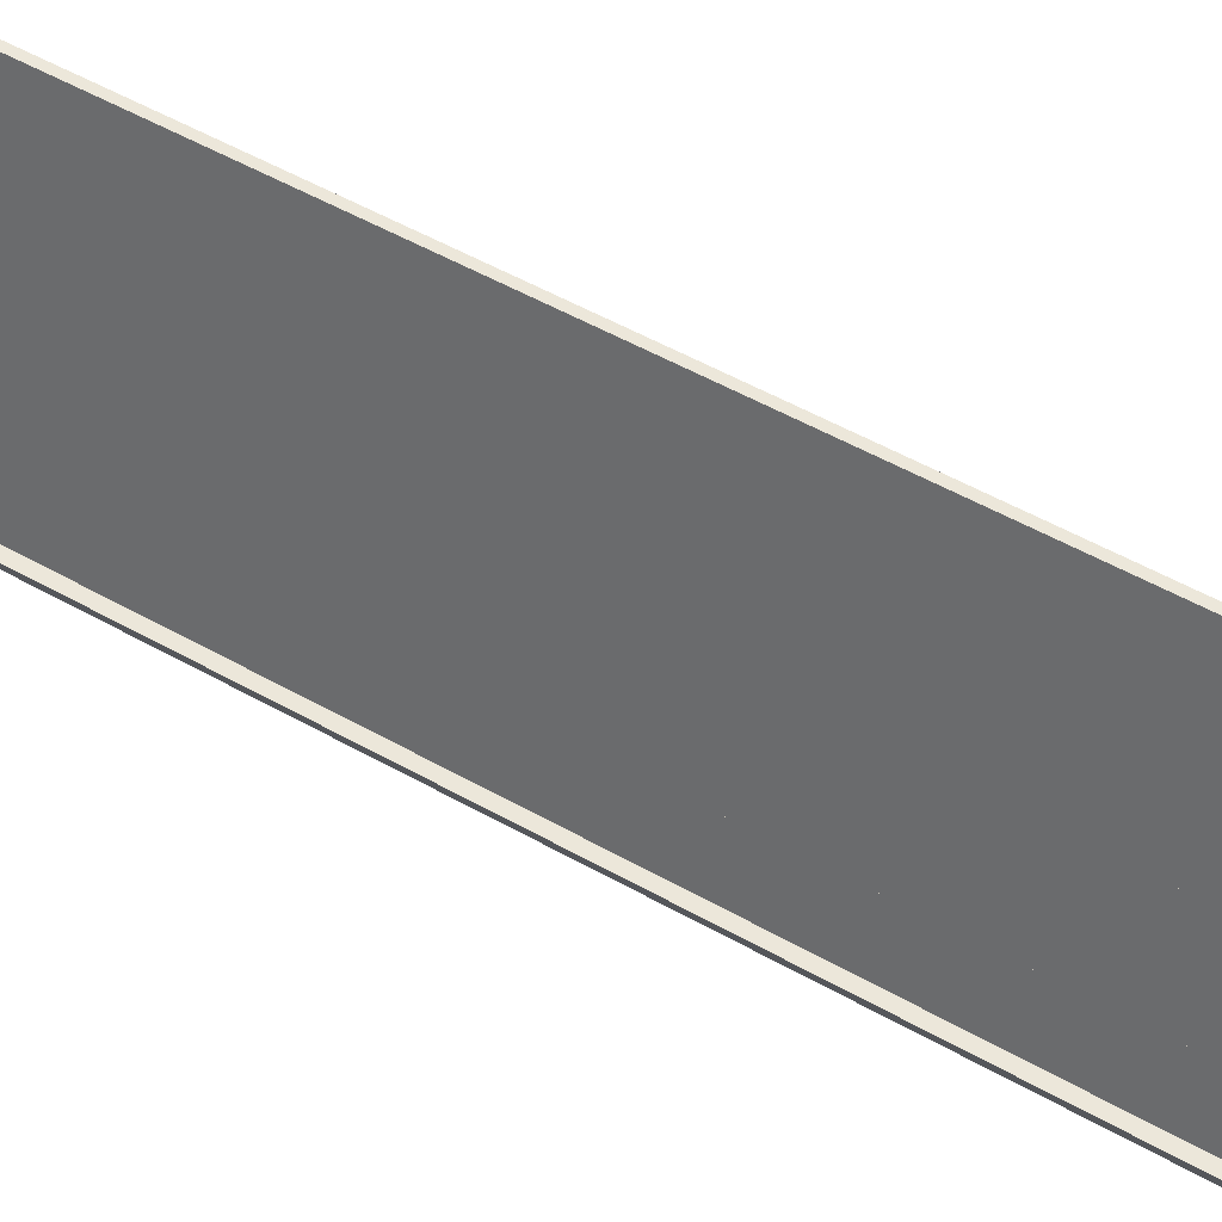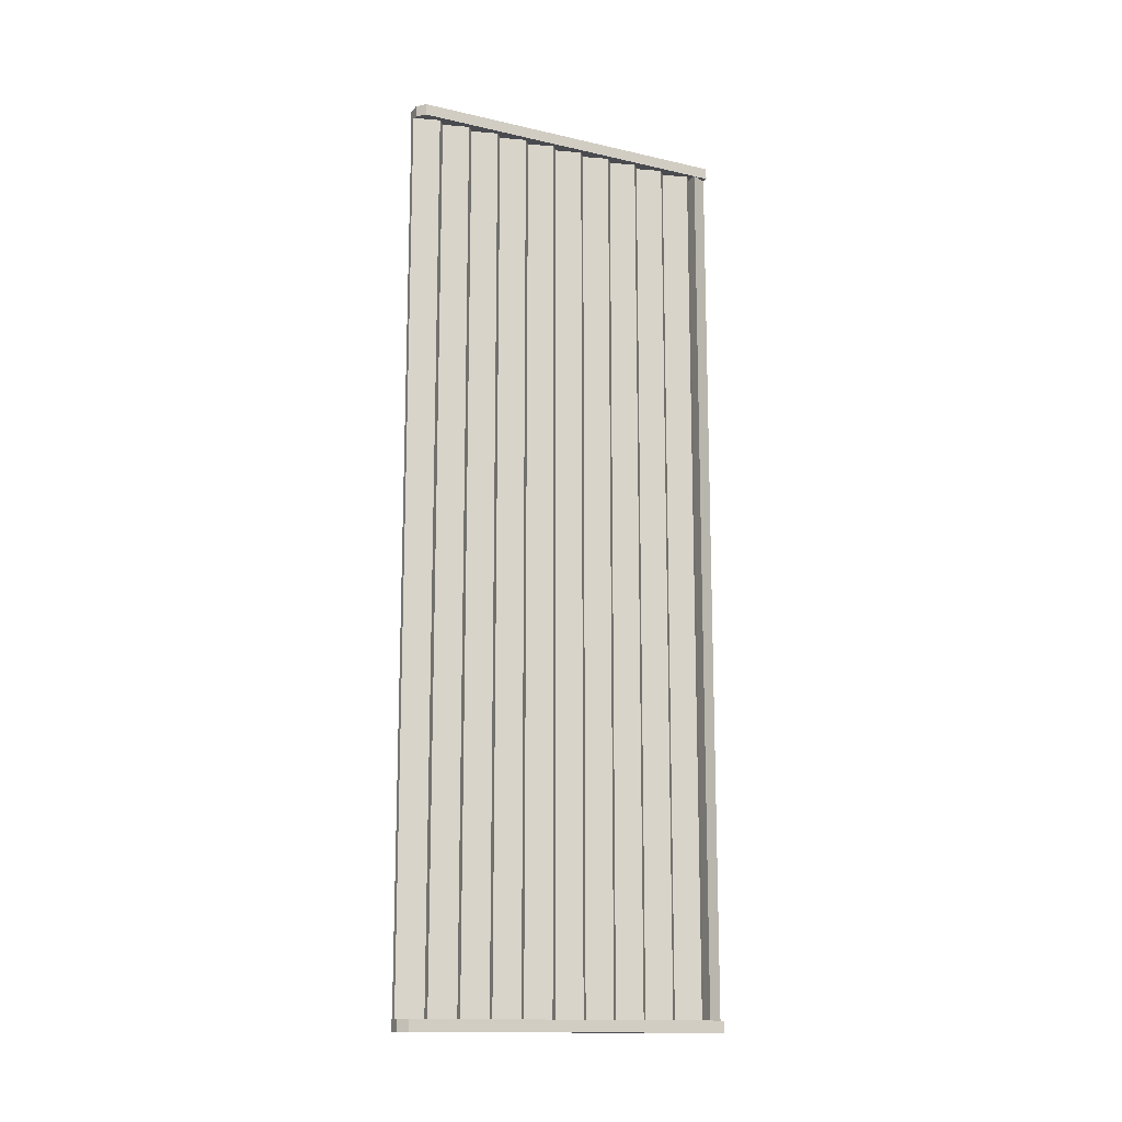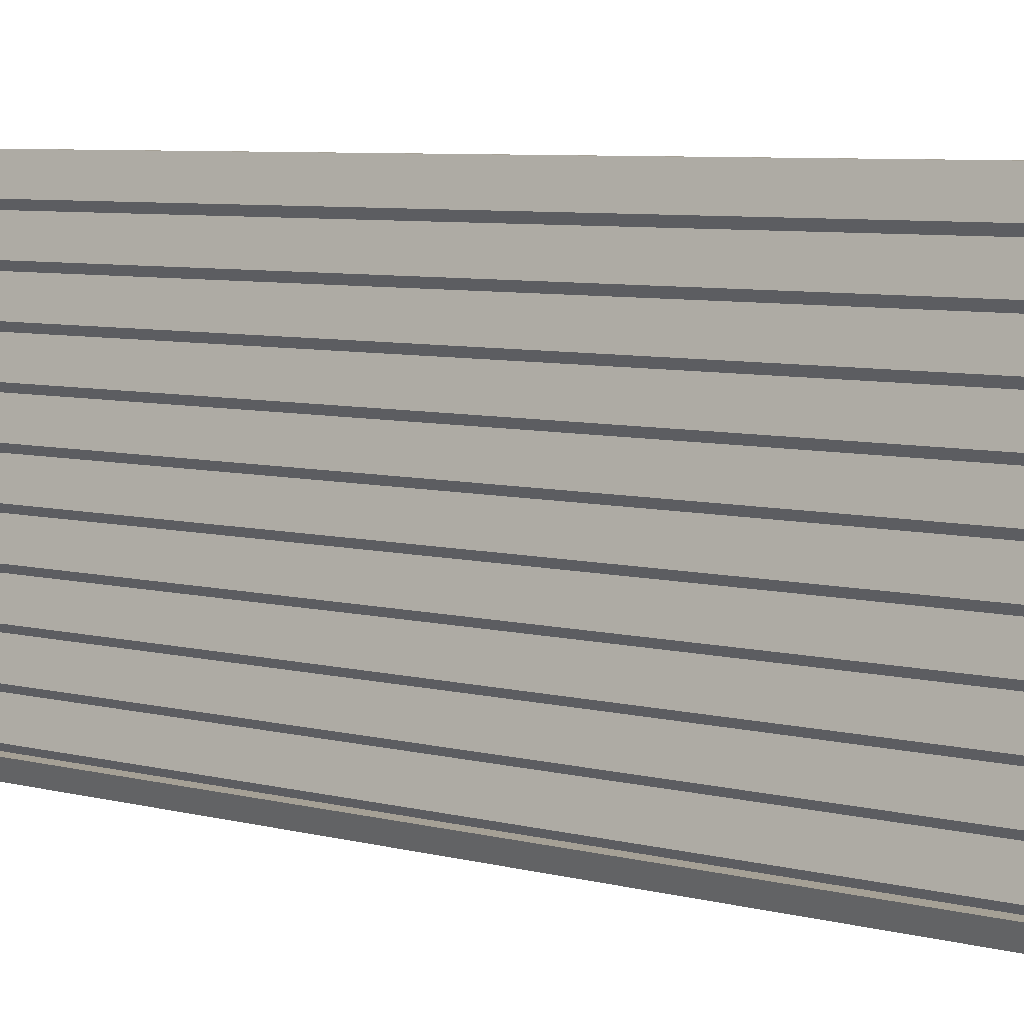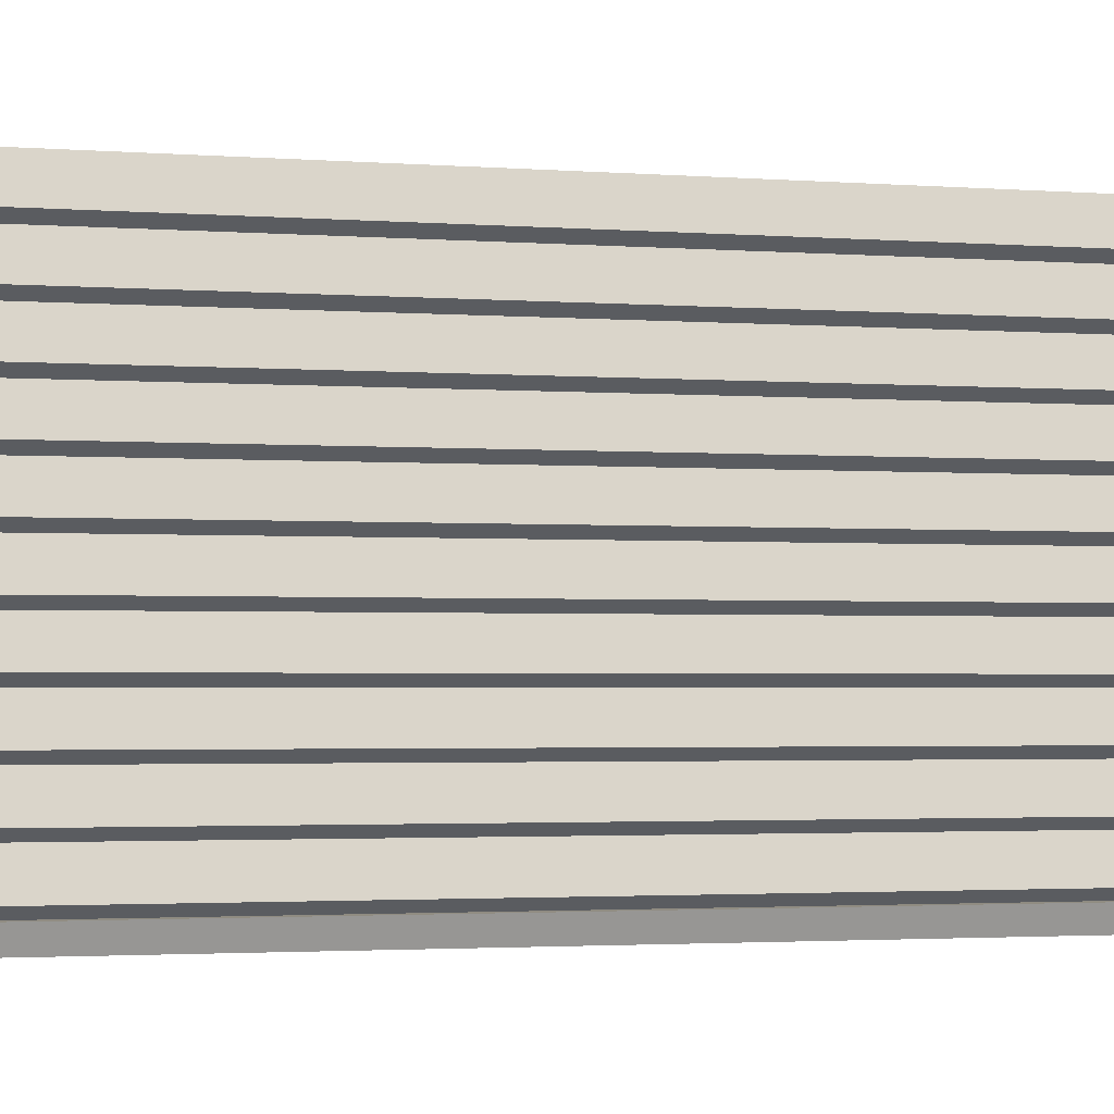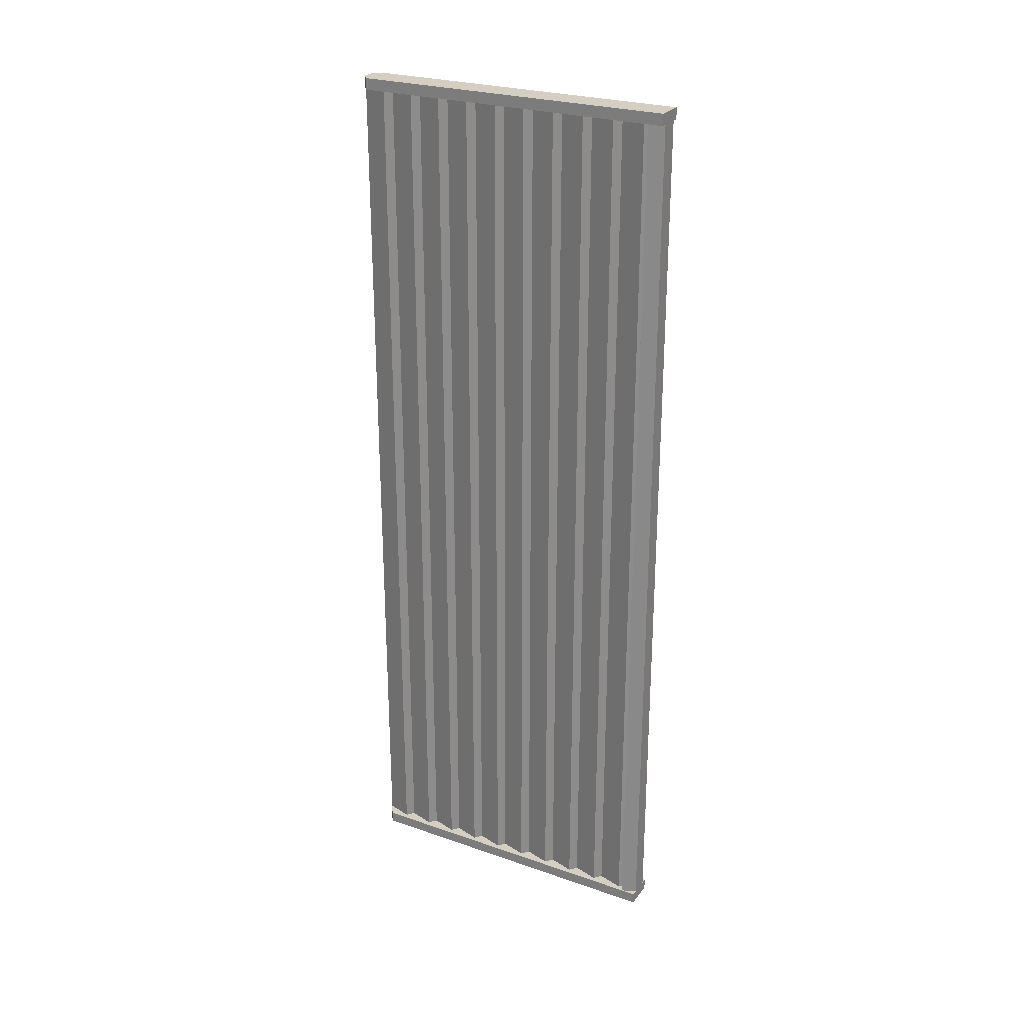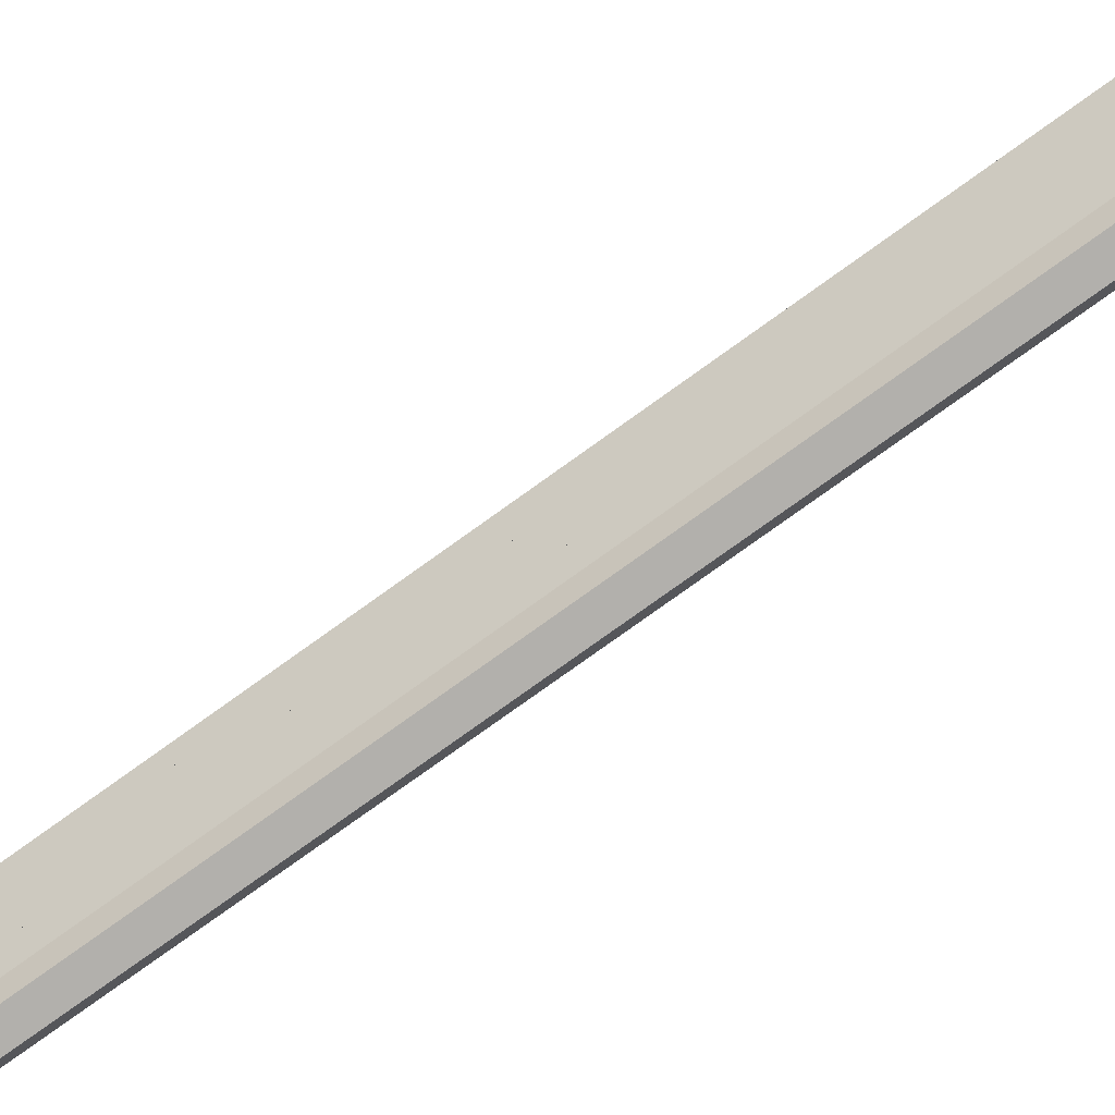
<metadata>
{"format":"obj","ext":"obj","renderer":"f3d","projection":"perspective","resolution":1024,"background":"white","views":[{"elev":51.6,"azim":-58.3,"up":"+Y"},{"elev":-14.4,"azim":-116.5,"up":"+Z"},{"elev":5.9,"azim":-48.8,"up":"+Y"},{"elev":-1.8,"azim":-109.3,"up":"+Y"},{"elev":25.8,"azim":-61.1,"up":"+Z"},{"elev":-78.6,"azim":-54.4,"up":"+Y"}]}
</metadata>
<code>
g TSP_House_Wall_Regular_15A_Door
v -0.07459 -0.06792 3.18
v -0.07459 -0.06792 -3.18
v -0.01988 0.1183 -3.18
v -0.01988 0.1183 3.18
v -0.04565 0.1103 3.18
v 0.04565 0.1103 3.18
v 0.04565 0.1103 3.263
v -0.04565 0.1103 3.263
v 0.06604 -2.296 3.18
v 0.1101 -2.188 3.18
v 0.1101 -2.188 -3.18
v 0.06604 -2.296 -3.18
v -0.06604 -2.296 -3.18
v -0.1101 -2.188 -3.18
v -0.1101 -2.188 3.18
v -0.06604 -2.296 3.18
v -0.1101 -2.188 -3.18
v 0.1101 -2.188 -3.18
v 0.1101 -2.188 3.18
v -0.1101 -2.188 3.18
v -0.07459 -1.682 3.18
v -0.07459 -1.682 -3.18
v -0.01988 -1.496 -3.18
v -0.01988 -1.496 3.18
v -0.07459 -1.451 3.18
v -0.07459 -1.451 -3.18
v -0.01988 -1.265 -3.18
v -0.01988 -1.265 3.18
v -0.07459 -1.221 3.18
v -0.07459 -1.221 -3.18
v -0.01988 -1.035 -3.18
v -0.01988 -1.035 3.18
v -0.07459 -0.9903 3.18
v -0.07459 -0.9903 -3.18
v -0.01988 -0.8041 -3.18
v -0.01988 -0.8041 3.18
v -0.07459 -0.7597 3.18
v -0.07459 -0.7597 -3.18
v -0.01988 -0.5735 -3.18
v -0.01988 -0.5735 3.18
v -0.07459 -0.5291 3.18
v -0.07459 -0.5291 -3.18
v -0.01988 -0.3429 -3.18
v -0.01988 -0.3429 3.18
v -0.07459 -0.2985 3.18
v -0.07459 -0.2985 -3.18
v -0.01988 -0.1123 -3.18
v -0.01988 -0.1123 3.18
v -0.07459 -1.682 -3.18
v -0.07459 -1.682 3.18
v -0.01988 -1.726 3.18
v -0.01988 -1.726 -3.18
v -0.07459 -1.451 -3.18
v -0.07459 -1.451 3.18
v -0.01988 -1.496 3.18
v -0.01988 -1.496 -3.18
v -0.07459 -1.221 -3.18
v -0.07459 -1.221 3.18
v -0.01988 -1.265 3.18
v -0.01988 -1.265 -3.18
v -0.07459 -0.9903 -3.18
v -0.07459 -0.9903 3.18
v -0.01988 -1.035 3.18
v -0.01988 -1.035 -3.18
v -0.07459 -0.7597 -3.18
v -0.07459 -0.7597 3.18
v -0.01988 -0.8041 3.18
v -0.01988 -0.8041 -3.18
v -0.07459 -0.5291 -3.18
v -0.07459 -0.5291 3.18
v -0.01988 -0.5735 3.18
v -0.01988 -0.5735 -3.18
v -0.07459 -0.2985 -3.18
v -0.07459 -0.2985 3.18
v -0.01988 -0.3429 3.18
v -0.01988 -0.3429 -3.18
v -0.07459 -0.06792 -3.18
v -0.07459 -0.06792 3.18
v -0.01988 -0.1123 3.18
v -0.01988 -0.1123 -3.18
v 0.1101 0.05529 3.18
v 0.1101 -2.296 3.18
v 0.1101 -2.296 3.263
v 0.1101 0.05529 3.263
v 0.1101 -2.296 3.18
v -0.1101 -2.296 3.18
v -0.1101 -2.296 3.263
v 0.1101 -2.296 3.263
v 0.04565 0.1103 3.18
v 0.1101 0.05529 3.18
v 0.1101 0.05529 3.263
v 0.04565 0.1103 3.263
v -0.04565 0.1103 3.263
v -0.1101 0.05529 3.263
v -0.1101 0.05529 3.18
v -0.04565 0.1103 3.18
v -0.1101 -2.296 3.18
v -0.1101 0.05529 3.18
v -0.1101 0.05529 3.263
v -0.1101 -2.296 3.263
v 0.04565 0.1103 3.263
v -0.1101 0.05529 3.263
v -0.04565 0.1103 3.263
v 0.1101 0.05529 3.263
v 0.1101 -2.296 3.263
v -0.1101 -2.296 3.263
v -0.04565 0.1103 3.18
v 0.1101 0.05529 3.18
v 0.04565 0.1103 3.18
v -0.1101 0.05529 3.18
v -0.1101 -2.296 3.18
v 0.1101 -2.296 3.18
v -0.04565 0.1103 -3.18
v -0.04565 0.1103 -3.263
v 0.04565 0.1103 -3.263
v 0.04565 0.1103 -3.18
v 0.1101 0.05529 -3.18
v 0.1101 0.05529 -3.263
v 0.1101 -2.296 -3.263
v 0.1101 -2.296 -3.18
v 0.1101 -2.296 -3.18
v 0.1101 -2.296 -3.263
v -0.1101 -2.296 -3.263
v -0.1101 -2.296 -3.18
v 0.04565 0.1103 -3.18
v 0.04565 0.1103 -3.263
v 0.1101 0.05529 -3.263
v 0.1101 0.05529 -3.18
v -0.04565 0.1103 -3.263
v -0.04565 0.1103 -3.18
v -0.1101 0.05529 -3.18
v -0.1101 0.05529 -3.263
v -0.1101 -2.296 -3.18
v -0.1101 -2.296 -3.263
v -0.1101 0.05529 -3.263
v -0.1101 0.05529 -3.18
v 0.04565 0.1103 -3.263
v -0.04565 0.1103 -3.263
v -0.1101 0.05529 -3.263
v 0.1101 0.05529 -3.263
v 0.1101 -2.296 -3.263
v -0.1101 -2.296 -3.263
v -0.04565 0.1103 -3.18
v 0.04565 0.1103 -3.18
v 0.1101 0.05529 -3.18
v -0.1101 0.05529 -3.18
v -0.1101 -2.296 -3.18
v 0.1101 -2.296 -3.18
v 0.07459 -0.06792 -3.18
v 0.07459 -0.06792 3.18
v 0.01988 0.1183 3.18
v 0.01988 0.1183 -3.18
v 0.07459 -1.682 -3.18
v 0.07459 -1.682 3.18
v 0.01988 -1.496 3.18
v 0.01988 -1.496 -3.18
v 0.07459 -1.451 -3.18
v 0.07459 -1.451 3.18
v 0.01988 -1.265 3.18
v 0.01988 -1.265 -3.18
v 0.07459 -1.221 -3.18
v 0.07459 -1.221 3.18
v 0.01988 -1.035 3.18
v 0.01988 -1.035 -3.18
v 0.07459 -0.9903 -3.18
v 0.07459 -0.9903 3.18
v 0.01988 -0.8041 3.18
v 0.01988 -0.8041 -3.18
v 0.07459 -0.7597 -3.18
v 0.07459 -0.7597 3.18
v 0.01988 -0.5735 3.18
v 0.01988 -0.5735 -3.18
v 0.07459 -0.5291 -3.18
v 0.07459 -0.5291 3.18
v 0.01988 -0.3429 3.18
v 0.01988 -0.3429 -3.18
v 0.07459 -0.2985 -3.18
v 0.07459 -0.2985 3.18
v 0.01988 -0.1123 3.18
v 0.01988 -0.1123 -3.18
v 0.07459 -1.682 3.18
v 0.07459 -1.682 -3.18
v 0.01988 -1.726 -3.18
v 0.01988 -1.726 3.18
v 0.07459 -1.451 3.18
v 0.07459 -1.451 -3.18
v 0.01988 -1.496 -3.18
v 0.01988 -1.496 3.18
v 0.07459 -1.221 3.18
v 0.07459 -1.221 -3.18
v 0.01988 -1.265 -3.18
v 0.01988 -1.265 3.18
v 0.07459 -0.9903 3.18
v 0.07459 -0.9903 -3.18
v 0.01988 -1.035 -3.18
v 0.01988 -1.035 3.18
v 0.07459 -0.7597 3.18
v 0.07459 -0.7597 -3.18
v 0.01988 -0.8041 -3.18
v 0.01988 -0.8041 3.18
v 0.07459 -0.5291 3.18
v 0.07459 -0.5291 -3.18
v 0.01988 -0.5735 -3.18
v 0.01988 -0.5735 3.18
v 0.07459 -0.2985 3.18
v 0.07459 -0.2985 -3.18
v 0.01988 -0.3429 -3.18
v 0.01988 -0.3429 3.18
v 0.07459 -0.06792 3.18
v 0.07459 -0.06792 -3.18
v 0.01988 -0.1123 -3.18
v 0.01988 -0.1123 3.18
v -0.01988 0.1183 3.18
v -0.01988 0.1183 -3.18
v 0.01988 0.1183 -3.18
v 0.01988 0.1183 3.18
v -0.06604 -2.296 3.18
v 0.06604 -2.296 3.18
v 0.06604 -2.296 -3.18
v -0.06604 -2.296 -3.18
v -0.07459 -1.913 3.18
v -0.07459 -1.913 -3.18
v -0.01988 -1.726 -3.18
v -0.01988 -1.726 3.18
v -0.07459 -1.913 -3.18
v -0.07459 -1.913 3.18
v -0.01988 -1.957 3.18
v -0.01988 -1.957 -3.18
v 0.07459 -1.913 -3.18
v 0.07459 -1.913 3.18
v 0.01988 -1.726 3.18
v 0.01988 -1.726 -3.18
v 0.07459 -1.913 3.18
v 0.07459 -1.913 -3.18
v 0.01988 -1.957 -3.18
v 0.01988 -1.957 3.18
v -0.07459 -2.143 3.18
v -0.07459 -2.143 -3.18
v -0.01988 -1.957 -3.18
v -0.01988 -1.957 3.18
v -0.07459 -2.143 -3.18
v -0.07459 -2.143 3.18
v -0.01988 -2.188 3.18
v -0.01988 -2.188 -3.18
v 0.07459 -2.143 -3.18
v 0.07459 -2.143 3.18
v 0.01988 -1.957 3.18
v 0.01988 -1.957 -3.18
v 0.07459 -2.143 3.18
v 0.07459 -2.143 -3.18
v 0.01988 -2.188 -3.18
v 0.01988 -2.188 3.18
g TSP_House_Wall_Regular_15A_Door_0
f 3 2 1
f 4 3 1
f 7 6 5
f 8 7 5
f 11 10 9
f 12 11 9
f 15 14 13
f 16 15 13
f 19 18 17
f 20 19 17
f 23 22 21
f 24 23 21
f 27 26 25
f 28 27 25
f 31 30 29
f 32 31 29
f 35 34 33
f 36 35 33
f 39 38 37
f 40 39 37
f 43 42 41
f 44 43 41
f 47 46 45
f 48 47 45
f 51 50 49
f 52 51 49
f 55 54 53
f 56 55 53
f 59 58 57
f 60 59 57
f 63 62 61
f 64 63 61
f 67 66 65
f 68 67 65
f 71 70 69
f 72 71 69
f 75 74 73
f 76 75 73
f 79 78 77
f 80 79 77
f 83 82 81
f 84 83 81
f 87 86 85
f 88 87 85
f 91 90 89
f 92 91 89
f 95 94 93
f 96 95 93
f 99 98 97
f 100 99 97
f 103 102 101
f 101 102 104
f 104 102 105
f 102 106 105
f 109 108 107
f 107 108 110
f 111 110 108
f 112 111 108
f 115 114 113
f 116 115 113
f 119 118 117
f 120 119 117
f 123 122 121
f 124 123 121
f 127 126 125
f 128 127 125
f 131 130 129
f 132 131 129
f 135 134 133
f 136 135 133
f 139 138 137
f 139 137 140
f 139 140 141
f 142 139 141
f 145 144 143
f 145 143 146
f 146 147 145
f 147 148 145
f 151 150 149
f 152 151 149
f 155 154 153
f 156 155 153
f 159 158 157
f 160 159 157
f 163 162 161
f 164 163 161
f 167 166 165
f 168 167 165
f 171 170 169
f 172 171 169
f 175 174 173
f 176 175 173
f 179 178 177
f 180 179 177
f 183 182 181
f 184 183 181
f 187 186 185
f 188 187 185
f 191 190 189
f 192 191 189
f 195 194 193
f 196 195 193
f 199 198 197
f 200 199 197
f 203 202 201
f 204 203 201
f 207 206 205
f 208 207 205
f 211 210 209
f 212 211 209
f 215 214 213
f 216 215 213
f 219 218 217
f 220 219 217
f 223 222 221
f 224 223 221
f 227 226 225
f 228 227 225
f 231 230 229
f 232 231 229
f 235 234 233
f 236 235 233
f 239 238 237
f 240 239 237
f 243 242 241
f 244 243 241
f 247 246 245
f 248 247 245
f 251 250 249
f 252 251 249

</code>
